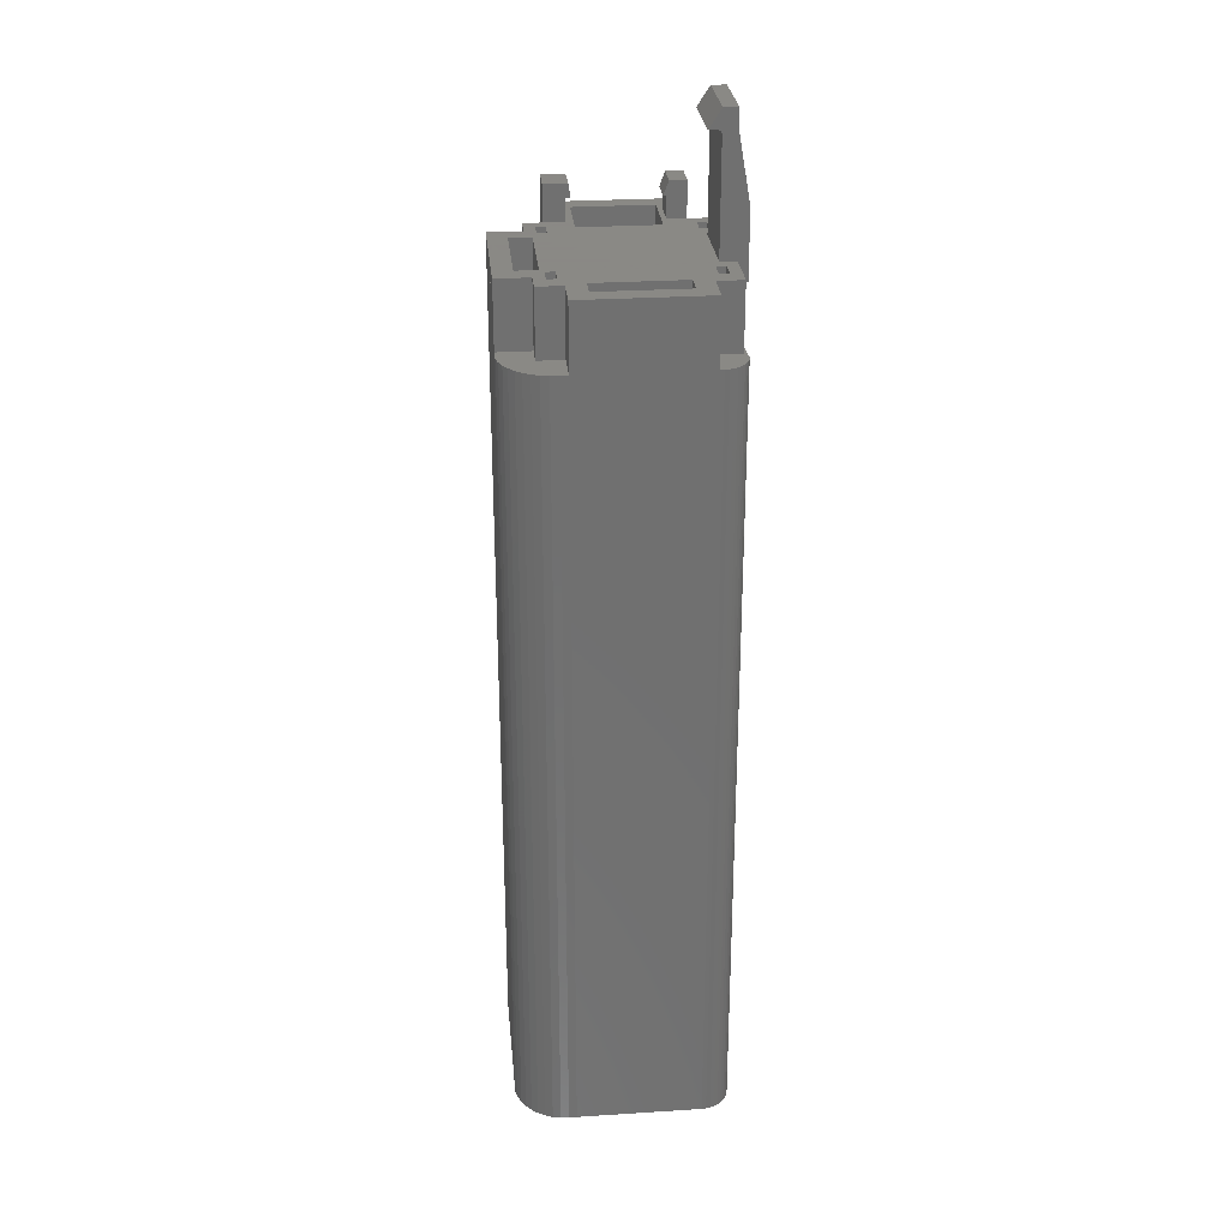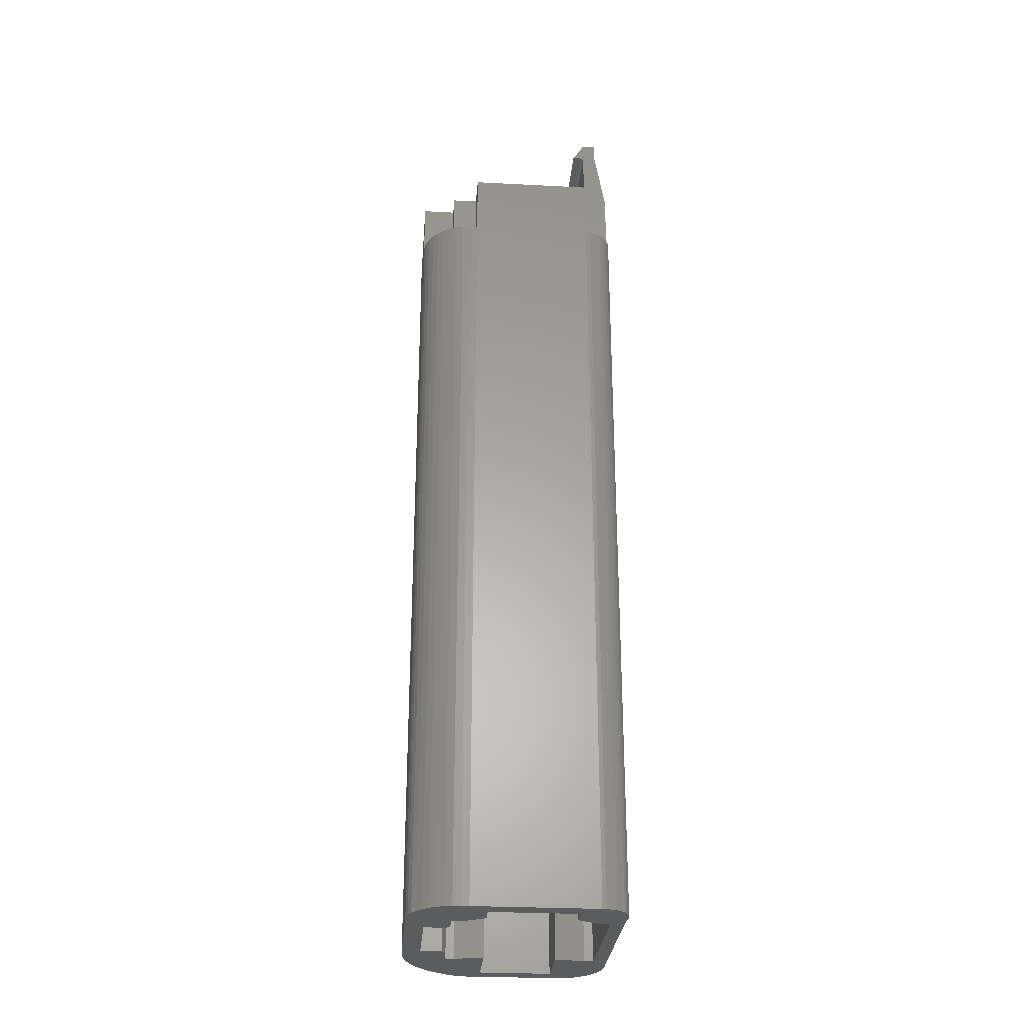
<metadata>
{"format":"stl","ext":"stl","renderer":"f3d","projection":"perspective","resolution":1024,"background":"white","views":[{"elev":27.9,"azim":-95.5,"up":"+Z"},{"elev":-28.3,"azim":-94.5,"up":"+Z"}]}
</metadata>
<code>
# stl→obj: 341 verts, 902 faces
v -25.5 -5.15 0
v -26.1 -9.95 0
v -26.36 -5.094 0
v -24.1 -9.95 0
v -23.5 -7.15 0
v -12 -5.15 0
v -14 -7.15 0
v -14 -9.5 0
v -12.8 -9.95 0
v -10.8 -9.95 0
v -10.98 -5.259 0
v -9.97 -5.47 0
v -10.8 -10.95 0
v -4.8 -14.25 0
v -11.3 -14.25 0
v -8.989 -5.781 0
v -8.045 -6.188 0
v -7.145 -6.688 0
v -6.3 -7.275 0
v -5.518 -7.944 0
v -4.807 -8.687 0
v -4.174 -9.498 0
v -4.8 -22.25 0
v -4.337 -26.55 0
v -3.855 -26.04 0
v -3.625 -10.37 0
v -3.435 -25.49 0
v -3.165 -11.29 0
v -3.081 -24.89 0
v -2.8 -12.25 0
v -2.8 -24.25 0
v -10.8 -25.55 0
v -11.3 -22.25 0
v -10.8 -26.55 0
v -9.5 -28.05 0
v -8.809 -28.14 0
v -8.112 -28.14 0
v -7.42 -28.06 0
v -6.741 -27.91 0
v -6.084 -27.68 0
v -5.459 -27.37 0
v -4.874 -26.99 0
v -29.85 -27.93 0
v -29.85 -23 0
v -29.4 -28.06 0
v -29.85 -13.5 0
v -27.5 -23 0
v -28.94 -28.13 0
v -28.46 -28.13 0
v -28 -28.05 0
v -26.1 -26.55 0
v -26.1 -25.55 0
v -23.5 -9.5 0
v -31.83 -9.772 0
v -31.85 -11.5 0
v -31.91 -10.64 0
v -31.85 -25 0
v -31.82 -25.47 0
v -31.62 -8.931 0
v -31.71 -25.93 0
v -31.54 -26.37 0
v -31.28 -8.133 0
v -31.31 -26.77 0
v -31.01 -27.14 0
v -30.83 -7.396 0
v -30.67 -27.46 0
v -30.26 -6.737 0
v -30.28 -27.73 0
v -29.6 -6.174 0
v -27.5 -13.5 0
v -28.87 -5.718 0
v -28.07 -5.382 0
v -27.23 -5.172 0
v -26.1 -10.95 0
v -14.75 -25.98 104
v -22.75 -25.9 104.1
v -22.75 -25.98 104
v -14.75 -25.9 104.1
v -28 -8.75 92
v -28 -11.5 90
v -28 -11.5 92
v -28 -8.75 90
v -25.5 -8.75 90
v -25.5 -8.75 92
v -25.5 -5.15 92
v -25.5 -5.15 90
v -12 -5.15 90
v -12 -5.15 92
v -12 -8.75 92
v -12 -8.75 90
v -9.5 -8.75 90
v -9.5 -8.75 92
v -9.5 -10.75 90
v -9.5 -10.75 92
v -2.8 -24.25 90
v -2.8 -12.25 92
v -2.8 -24.25 92
v -2.8 -12.25 90
v -9.5 -27.75 90
v -9.5 -24.75 92
v -9.5 -27.75 92
v -9.5 -24.75 90
v -31.85 -11.5 92
v -31.85 -11.5 90
v -28 -27.75 90
v -26.1 -26.55 90
v -28 -25 90
v -22.75 -27.75 90
v -27.5 -23 90
v -27.5 -13.5 90
v -24.1 -26.55 90
v -24.1 -25.55 90
v -24.1 -10.95 90
v -24.1 -9.95 90
v -23.5 -9.5 90
v -14 -9.5 90
v -22.75 -28.8 90
v -14.75 -27.75 90
v -12.8 -26.55 90
v -14 -7.15 90
v -10.8 -26.55 90
v -10.8 -25.55 90
v -12.8 -25.55 90
v -11.3 -22.25 90
v -12.8 -10.95 90
v -4.8 -22.25 90
v -6.3 -24.25 90
v -6.3 -24.75 90
v -4.8 -13.75 90
v -11.3 -13.75 90
v -10.8 -10.95 90
v -10.8 -9.95 90
v -6.3 -12.25 90
v -6.3 -10.75 90
v -12.8 -9.95 90
v -14.75 -28.8 90
v -30.1 -25 90
v -31.85 -25 90
v -29.85 -13.5 90
v -29.85 -23 90
v -26.1 -9.95 90
v -26.1 -25.55 90
v -26.1 -10.95 90
v -23.5 -7.15 90
v -31.85 -25 92
v -30.1 -25 92
v -28 -25 92
v -6.3 -12.25 92
v -28 -27.75 92
v -12.8 -10.95 92
v -10.8 -10.95 92
v -12.8 -9.95 92
v -26.1 -10.95 92
v -24.1 -10.95 92
v -26.1 -9.95 92
v -6.3 -10.75 95.8
v -9.5 -10.75 95.8
v -10.8 -9.95 92
v -14.75 -27.75 92
v -26.1 -26.55 92
v -24.1 -26.55 92
v -26.1 -25.55 92
v -24.1 -25.55 92
v -24.1 -9.95 92
v -10.8 -25.55 92
v -10.8 -26.55 92
v -12.8 -26.55 92
v -12.8 -25.55 92
v -4.8 -13.75 92
v -4.8 -22.25 92
v -11.3 -22.25 92
v -11.3 -13.75 92
v -27.5 -13.5 92
v -29.85 -13.5 92
v -27.5 -23 92
v -29.85 -23 92
v -14 -7.15 92
v -23.5 -7.15 92
v -14 -9.5 92
v -23.5 -9.5 92
v -14.75 -24.77 104.2
v -22.75 -26.05 106.2
v -22.75 -24.77 104.2
v -14.75 -26.05 106.2
v -22.75 -27.75 92
v -16.75 -28.8 97
v -14.75 -27.55 104.2
v -14.75 -28.8 97
v -16.75 -27.55 104.2
v -22.75 -25.8 104.1
v -14.75 -25.68 104.2
v -22.75 -25.68 104.2
v -14.75 -25.8 104.1
v -6.3 -13.48 94.3
v -9.5 -12.95 94.3
v -9.5 -13.48 94.3
v -6.3 -12.95 94.3
v -14.75 -26.03 103.8
v -22.75 -26.03 103.8
v -14.75 -27.55 106.2
v -20.75 -27.55 104.2
v -22.75 -27.55 106.2
v -22.75 -27.55 104.2
v -20.75 -27.55 92
v -16.75 -27.55 92
v -20.75 -27.55 97
v -14.75 -26.05 92
v -22.75 -26.05 103.2
v -22.75 -26.05 92
v -14.75 -26.05 103.7
v -22.75 -26.05 103.7
v -14.75 -25.55 104.2
v -22.75 -25.05 104.2
v -22.75 -25.55 104.2
v -14.75 -25.05 104.2
v -20.75 -28.8 97
v -16.75 -28.8 92
v -20.75 -28.8 92
v -6.3 -12.95 92
v -9.5 -12.95 92
v -9.5 -13.25 95.8
v -6.3 -13.25 95.8
v -6.3 -22.4 94.3
v -9.5 -22.75 94.3
v -9.5 -22.4 94.3
v -6.3 -22.75 94.3
v -6.3 -22.95 95.8
v -9.5 -24.75 95.8
v -9.5 -22.95 95.8
v -6.3 -24.75 95.8
v -6.3 -24.25 92
v -6.3 -24.75 92
v -6.3 -22.75 92
v -9.5 -22.75 92
v -22.75 -28.8 97
v -14.75 -27.55 92
v -22.75 -27.55 92
v -30.83 -7.396 85
v -31.28 -8.133 85
v -31.83 -9.772 85
v -31.91 -10.64 85
v -6.084 -27.68 85
v -6.741 -27.91 85
v -26.1 -9.95 85
v -26.1 -10.95 85
v -31.85 -11.5 85
v -14 -7.15 85
v -23.5 -7.15 85
v -4.174 -9.498 85
v -3.625 -10.37 85
v -10.8 -9.95 85
v -10.8 -10.95 85
v -26.1 -25.55 85
v -26.1 -26.55 85
v -28.87 -5.718 85
v -29.6 -6.174 85
v -31.85 -25 85
v -28.07 -5.382 85
v -27.23 -5.172 85
v -31.62 -8.931 85
v -9.97 -5.47 85
v -8.989 -5.781 85
v -29.85 -13.5 85
v -29.85 -23 85
v -3.435 -25.49 85
v -3.855 -26.04 85
v -9.5 -28.05 85
v -28 -28.05 85
v -28.46 -28.13 85
v -28.94 -28.13 85
v -29.4 -28.06 85
v -29.85 -27.93 85
v -30.28 -27.73 85
v -30.67 -27.46 85
v -31.01 -27.14 85
v -31.31 -26.77 85
v -3.081 -24.89 85
v -31.54 -26.37 85
v -3.165 -11.29 85
v -2.8 -12.25 85
v -28 -11.5 85
v -30.26 -6.737 85
v -28 -8.75 85
v -25.5 -8.75 85
v -26.36 -5.094 85
v -25.5 -5.15 85
v -4.337 -26.55 85
v -4.874 -26.99 85
v -5.459 -27.37 85
v -31.82 -25.47 85
v -28 -25 85
v -31.71 -25.93 85
v -2.8 -24.25 85
v -23.5 -9.5 85
v -24.1 -9.95 85
v -8.809 -28.14 85
v -9.5 -24.25 85
v -8.112 -28.14 85
v -7.42 -28.06 85
v -12.8 -9.95 85
v -14 -9.5 85
v -4.807 -8.687 85
v -5.518 -7.944 85
v -10.98 -5.259 85
v -12 -5.15 85
v -11.3 -14.25 85
v -4.8 -14.25 85
v -27.5 -13.5 85
v -27.5 -23 85
v -6.3 -11.75 85
v -6.3 -12.25 85
v -9.5 -8.75 85
v -9.5 -11.75 85
v -8.045 -6.188 85
v -7.145 -6.688 85
v -6.3 -7.275 85
v -12 -8.75 85
v -24.1 -26.55 85
v -12.8 -26.55 85
v -10.8 -26.55 85
v -10.8 -25.55 85
v -11.3 -22.25 85
v -4.8 -22.25 85
v -9.5 -27.75 85
v -9.5 -24.25 90
v -9.5 -11.75 90
v -30.1 -25 85
v -14.75 -28.05 85
v -14.75 -28.05 90
v -14.75 -27.75 85
v -28 -27.75 85
v -22.75 -27.75 85
v -22.75 -28.05 85
v -22.75 -28.05 90
v -11.3 -14.25 90
v -4.8 -14.25 90
v -6.3 -11.75 90
v -24.1 -25.55 85
v -24.1 -10.95 85
v -12.8 -10.95 85
v -12.8 -25.55 85
f 1 2 3
f 2 1 4
f 4 1 5
f 5 1 6
f 5 6 7
f 7 6 8
f 8 6 9
f 9 6 10
f 10 6 11
f 10 11 12
f 10 12 13
f 13 14 15
f 14 13 12
f 14 12 16
f 14 16 17
f 14 17 18
f 14 18 19
f 14 19 20
f 14 20 21
f 14 21 22
f 14 22 23
f 23 22 24
f 24 22 25
f 25 22 26
f 25 26 27
f 27 26 28
f 27 28 29
f 29 28 30
f 29 30 31
f 23 32 33
f 32 23 34
f 34 23 35
f 35 23 36
f 36 23 37
f 37 23 38
f 38 23 39
f 39 23 40
f 40 23 41
f 41 23 42
f 42 23 24
f 43 44 45
f 44 43 46
f 45 44 47
f 45 47 48
f 48 47 49
f 49 47 50
f 50 47 51
f 50 51 35
f 51 47 52
f 35 51 34
f 53 4 5
f 54 55 56
f 55 54 57
f 57 54 58
f 58 54 59
f 58 59 60
f 60 59 61
f 61 59 62
f 61 62 63
f 63 62 64
f 64 62 65
f 64 65 66
f 66 65 67
f 66 67 68
f 68 67 43
f 43 67 46
f 46 67 69
f 46 69 70
f 70 69 71
f 70 71 72
f 70 72 73
f 70 73 74
f 74 73 3
f 74 3 2
f 75 76 77
f 76 75 78
f 79 80 81
f 80 79 82
f 79 83 82
f 83 79 84
f 85 83 84
f 83 85 86
f 85 87 86
f 87 85 88
f 87 89 90
f 89 87 88
f 89 91 90
f 91 89 92
f 93 92 94
f 92 93 91
f 95 96 97
f 96 95 98
f 99 100 101
f 100 99 102
f 103 80 104
f 80 103 81
f 105 106 107
f 106 105 108
f 107 106 109
f 109 106 110
f 106 108 111
f 111 108 112
f 112 108 113
f 113 108 114
f 114 108 115
f 115 108 116
f 116 108 117
f 116 117 118
f 116 118 119
f 119 118 99
f 116 119 120
f 119 99 121
f 121 99 122
f 123 124 125
f 124 123 122
f 124 122 102
f 124 102 126
f 102 122 99
f 126 102 127
f 127 102 128
f 126 127 95
f 126 95 129
f 125 130 131
f 130 125 124
f 131 130 129
f 131 129 132
f 132 129 93
f 93 129 133
f 133 129 98
f 98 129 95
f 134 93 133
f 132 90 135
f 90 132 91
f 91 132 93
f 136 118 117
f 137 104 138
f 104 137 139
f 104 139 80
f 139 137 140
f 80 139 110
f 80 110 82
f 82 110 141
f 82 141 83
f 141 110 106
f 141 106 142
f 141 142 143
f 83 141 114
f 83 114 86
f 86 114 144
f 86 144 87
f 144 114 115
f 87 144 120
f 87 120 135
f 135 120 119
f 135 119 123
f 135 123 125
f 87 135 90
f 112 143 142
f 143 112 113
f 107 140 137
f 140 107 109
f 103 138 145
f 138 103 104
f 146 138 137
f 138 146 145
f 147 137 107
f 137 147 146
f 98 148 133
f 148 98 96
f 147 105 149
f 105 147 107
f 150 131 125
f 131 150 151
f 135 150 125
f 150 135 152
f 153 113 143
f 113 153 154
f 141 153 143
f 153 141 155
f 156 93 134
f 93 156 94
f 94 156 157
f 158 135 132
f 135 158 152
f 158 131 151
f 131 158 132
f 101 118 99
f 118 101 159
f 160 111 106
f 111 160 161
f 106 162 160
f 162 106 142
f 163 142 112
f 142 163 162
f 163 111 161
f 111 163 112
f 164 141 114
f 141 164 155
f 164 113 154
f 113 164 114
f 165 121 166
f 121 165 122
f 167 121 119
f 121 167 166
f 119 168 167
f 168 119 123
f 165 123 122
f 123 165 168
f 169 126 170
f 126 169 129
f 171 126 124
f 126 171 170
f 124 172 171
f 172 124 130
f 169 130 129
f 130 169 172
f 173 139 110
f 139 173 174
f 175 110 109
f 110 175 173
f 176 109 140
f 109 176 175
f 139 176 140
f 176 139 174
f 177 144 120
f 144 177 178
f 177 116 179
f 116 177 120
f 180 116 115
f 116 180 179
f 115 178 180
f 178 115 144
f 181 182 183
f 182 181 184
f 185 105 108
f 105 185 149
f 186 187 188
f 187 186 189
f 190 191 192
f 191 190 193
f 194 195 196
f 195 194 197
f 198 77 199
f 77 198 75
f 200 189 187
f 189 200 201
f 201 200 202
f 202 203 201
f 189 204 205
f 204 189 206
f 206 189 201
f 207 208 209
f 208 207 210
f 208 210 211
f 212 213 214
f 213 212 215
f 210 199 211
f 199 210 198
f 78 190 76
f 190 78 193
f 206 216 201
f 205 186 217
f 186 205 189
f 191 214 192
f 214 191 212
f 205 218 204
f 218 205 217
f 195 219 220
f 219 195 197
f 156 221 157
f 221 156 222
f 194 221 196
f 221 194 222
f 94 195 220
f 195 221 196
f 221 195 157
f 157 195 94
f 223 224 225
f 224 223 226
f 227 228 229
f 228 227 230
f 230 231 232
f 231 230 227
f 231 227 233
f 233 227 226
f 226 227 223
f 223 229 225
f 229 223 227
f 234 228 100
f 228 234 229
f 229 234 224
f 225 229 224
f 216 203 235
f 203 216 201
f 188 217 136
f 217 188 186
f 117 218 235
f 218 117 136
f 218 136 217
f 235 218 216
f 216 204 218
f 204 216 206
f 222 197 194
f 197 222 156
f 197 156 148
f 148 134 133
f 134 148 156
f 148 219 197
f 188 118 136
f 118 188 159
f 187 159 188
f 159 187 236
f 236 187 200
f 236 200 184
f 236 184 210
f 210 184 198
f 198 184 75
f 75 184 78
f 78 184 193
f 193 184 191
f 191 184 212
f 212 184 215
f 215 184 181
f 207 236 210
f 215 183 213
f 183 215 181
f 89 158 152
f 158 89 92
f 158 92 151
f 151 92 94
f 96 219 148
f 219 96 169
f 169 96 170
f 168 171 165
f 171 168 172
f 165 171 234
f 234 171 170
f 165 234 166
f 234 170 233
f 233 170 231
f 231 170 97
f 97 170 96
f 150 172 168
f 172 150 151
f 172 151 220
f 172 220 169
f 220 151 94
f 169 220 219
f 207 159 236
f 159 207 101
f 101 207 167
f 167 207 179
f 167 179 152
f 167 152 150
f 167 150 168
f 101 167 166
f 101 166 234
f 101 234 100
f 154 162 153
f 162 154 163
f 84 81 79
f 81 84 155
f 81 155 173
f 173 155 175
f 155 84 164
f 103 174 145
f 174 103 81
f 145 174 146
f 174 81 173
f 146 176 147
f 176 146 174
f 147 176 175
f 147 175 149
f 149 175 160
f 149 160 185
f 160 175 155
f 160 155 153
f 160 153 162
f 185 160 161
f 185 161 180
f 180 161 178
f 185 180 209
f 209 180 179
f 209 179 207
f 85 178 84
f 178 85 88
f 84 178 164
f 164 178 154
f 154 178 163
f 163 178 161
f 178 88 177
f 177 88 179
f 179 88 152
f 152 88 89
f 237 185 209
f 203 185 235
f 185 203 237
f 235 108 117
f 108 235 185
f 182 203 202
f 203 182 237
f 237 182 208
f 208 182 211
f 211 182 199
f 199 182 77
f 77 182 76
f 76 182 190
f 190 182 192
f 192 182 214
f 214 182 213
f 213 182 183
f 209 237 208
f 207 237 209
f 237 207 204
f 204 207 205
f 205 207 236
f 200 182 202
f 182 200 184
f 231 95 127
f 95 231 97
f 233 224 234
f 224 233 226
f 102 232 128
f 232 102 100
f 232 100 228
f 232 228 230
f 231 128 232
f 128 231 127
f 238 62 239
f 62 238 65
f 240 56 241
f 56 240 54
f 242 39 40
f 39 242 243
f 74 244 245
f 244 74 2
f 241 55 246
f 55 241 56
f 247 5 7
f 5 247 248
f 26 249 250
f 249 26 22
f 251 13 252
f 13 251 10
f 51 253 254
f 253 51 52
f 69 255 71
f 255 69 256
f 246 57 257
f 57 246 55
f 258 73 72
f 73 258 259
f 239 59 260
f 59 239 62
f 261 16 12
f 16 261 262
f 44 263 264
f 263 44 46
f 25 265 266
f 265 25 27
f 267 50 35
f 50 267 268
f 50 269 49
f 269 50 268
f 269 48 49
f 48 269 270
f 270 45 48
f 45 270 271
f 271 43 45
f 43 271 272
f 272 68 43
f 68 272 273
f 273 66 68
f 66 273 274
f 274 64 66
f 64 274 275
f 276 64 275
f 64 276 63
f 27 277 265
f 277 27 29
f 278 63 276
f 63 278 61
f 30 279 280
f 279 30 28
f 246 240 241
f 240 246 281
f 240 281 260
f 260 281 239
f 239 281 238
f 238 281 282
f 282 281 256
f 256 281 255
f 255 281 258
f 258 281 283
f 258 283 259
f 259 283 284
f 259 284 285
f 285 284 286
f 255 72 71
f 72 255 258
f 287 42 24
f 42 287 288
f 288 41 42
f 41 288 289
f 290 291 257
f 291 290 292
f 291 292 278
f 291 278 276
f 291 276 275
f 291 275 274
f 291 274 273
f 291 273 272
f 291 272 271
f 291 271 270
f 291 270 269
f 291 269 268
f 260 54 240
f 54 260 59
f 31 280 293
f 280 31 30
f 29 293 277
f 293 29 31
f 53 248 294
f 248 53 5
f 294 4 53
f 4 294 295
f 257 58 290
f 58 257 57
f 290 60 292
f 60 290 58
f 296 297 267
f 297 296 293
f 293 296 298
f 293 298 299
f 293 299 243
f 293 243 242
f 293 242 289
f 293 289 288
f 293 288 287
f 293 287 266
f 293 266 265
f 293 265 277
f 292 61 278
f 61 292 60
f 300 8 9
f 8 300 301
f 247 8 301
f 8 247 7
f 24 266 287
f 266 24 25
f 285 1 3
f 1 285 286
f 259 3 73
f 3 259 285
f 282 65 238
f 65 282 67
f 22 302 249
f 302 22 21
f 21 303 302
f 303 21 20
f 304 12 11
f 12 304 261
f 305 11 6
f 11 305 304
f 286 6 1
f 6 286 305
f 252 15 306
f 15 252 13
f 307 15 14
f 15 307 306
f 70 245 308
f 245 70 74
f 289 40 41
f 40 289 242
f 52 309 253
f 309 52 47
f 280 310 311
f 310 280 303
f 303 280 302
f 302 280 249
f 249 280 250
f 250 280 279
f 310 312 313
f 312 310 262
f 262 310 314
f 314 310 315
f 315 310 316
f 316 310 303
f 312 305 317
f 305 312 304
f 304 312 261
f 261 312 262
f 300 247 301
f 268 254 291
f 254 268 267
f 291 254 309
f 254 267 318
f 318 267 319
f 319 267 320
f 320 267 321
f 322 297 323
f 297 322 321
f 297 321 267
f 323 297 293
f 323 293 307
f 306 313 252
f 313 306 307
f 252 313 251
f 313 307 311
f 311 307 280
f 280 307 293
f 310 313 311
f 251 317 300
f 317 251 312
f 312 251 313
f 246 263 281
f 263 246 264
f 281 263 308
f 281 308 283
f 283 308 244
f 283 244 284
f 244 308 245
f 284 244 295
f 284 295 286
f 286 295 248
f 286 248 305
f 248 295 294
f 305 248 247
f 305 247 300
f 305 300 317
f 253 309 254
f 257 264 246
f 264 257 291
f 264 291 309
f 251 9 10
f 9 251 300
f 282 69 67
f 69 282 256
f 28 250 279
f 250 28 26
f 264 47 44
f 47 264 309
f 133 280 311
f 280 133 98
f 324 325 99
f 325 324 297
f 245 141 143
f 141 245 244
f 86 305 286
f 305 86 87
f 313 91 326
f 91 313 312
f 137 257 327
f 257 137 138
f 328 118 329
f 118 328 330
f 132 252 131
f 252 132 251
f 104 257 138
f 257 104 246
f 108 331 332
f 331 108 105
f 108 333 334
f 333 108 332
f 124 323 322
f 323 124 126
f 322 335 124
f 335 322 306
f 95 297 293
f 297 95 325
f 105 106 107
f 106 105 108
f 107 106 109
f 109 106 110
f 106 108 111
f 111 108 112
f 112 108 113
f 113 108 114
f 114 108 115
f 115 108 116
f 116 108 118
f 118 108 329
f 116 118 119
f 119 118 99
f 116 119 120
f 119 99 121
f 121 99 122
f 123 124 125
f 124 123 122
f 124 122 325
f 124 325 126
f 325 122 99
f 126 325 95
f 126 95 336
f 125 335 131
f 335 125 124
f 131 335 326
f 326 335 336
f 131 326 132
f 326 336 133
f 133 336 98
f 98 336 95
f 337 326 133
f 132 90 135
f 90 132 91
f 91 132 326
f 329 108 334
f 137 104 138
f 104 137 139
f 104 139 80
f 139 137 140
f 80 139 110
f 80 110 82
f 82 110 141
f 82 141 83
f 141 110 106
f 141 106 142
f 141 142 143
f 83 141 114
f 83 114 86
f 86 114 144
f 86 144 87
f 144 114 115
f 87 144 120
f 87 120 135
f 135 120 119
f 135 119 123
f 135 123 125
f 87 135 90
f 112 143 142
f 143 112 113
f 107 140 137
f 140 107 109
f 86 284 83
f 284 86 286
f 112 318 111
f 318 112 338
f 99 330 324
f 330 99 118
f 114 339 113
f 339 114 295
f 254 142 106
f 142 254 253
f 104 281 246
f 281 104 80
f 82 281 80
f 281 82 283
f 293 98 95
f 98 293 280
f 107 331 105
f 331 107 291
f 107 327 291
f 327 107 137
f 336 306 307
f 306 336 335
f 339 253 245
f 253 339 338
f 284 281 283
f 281 284 244
f 281 244 308
f 308 244 309
f 244 284 295
f 246 263 257
f 263 246 281
f 257 263 327
f 263 281 308
f 317 251 300
f 251 317 312
f 251 312 252
f 340 306 341
f 306 340 252
f 306 252 313
f 306 313 307
f 313 252 312
f 307 313 311
f 311 313 310
f 307 311 280
f 307 280 323
f 341 322 321
f 322 341 306
f 321 322 297
f 297 322 323
f 321 297 320
f 297 323 293
f 293 323 280
f 327 264 291
f 264 327 263
f 291 264 309
f 291 309 331
f 331 309 254
f 331 254 332
f 254 309 244
f 254 244 245
f 254 245 253
f 332 254 318
f 332 318 294
f 294 318 248
f 332 294 301
f 332 301 333
f 333 301 330
f 330 301 319
f 330 319 324
f 319 301 300
f 319 300 340
f 319 340 341
f 324 319 320
f 324 320 297
f 286 248 284
f 248 286 305
f 284 248 295
f 295 248 339
f 339 248 338
f 338 248 318
f 248 305 247
f 247 305 301
f 301 305 300
f 300 305 317
f 328 333 330
f 326 310 313
f 310 326 337
f 115 301 294
f 301 115 116
f 114 244 295
f 244 114 141
f 311 337 133
f 337 311 310
f 110 263 308
f 263 110 139
f 143 339 245
f 339 143 113
f 317 87 90
f 87 317 305
f 82 284 283
f 284 82 83
f 294 144 115
f 144 294 248
f 340 135 125
f 135 340 300
f 90 312 317
f 312 90 91
f 132 300 251
f 300 132 135
f 112 253 338
f 253 112 142
f 328 334 333
f 334 328 329
f 120 301 116
f 301 120 247
f 120 248 247
f 248 120 144
f 106 318 254
f 318 106 111
f 264 139 140
f 139 264 263
f 119 320 319
f 320 119 121
f 122 320 121
f 320 122 321
f 110 309 109
f 309 110 308
f 140 309 264
f 309 140 109
f 336 323 126
f 323 336 307
f 319 123 119
f 123 319 341
f 122 341 321
f 341 122 123
f 125 252 340
f 252 125 131
f 243 38 39
f 38 243 299
f 299 37 38
f 37 299 298
f 298 36 37
f 36 298 296
f 296 35 36
f 35 296 267
f 254 34 51
f 34 254 320
f 320 254 318
f 320 318 319
f 321 34 320
f 34 321 32
f 307 23 323
f 23 307 14
f 295 2 4
f 2 295 244
f 322 23 33
f 23 322 323
f 322 32 321
f 32 322 33
f 315 19 18
f 19 315 316
f 316 20 19
f 20 316 303
f 314 18 17
f 18 314 315
f 262 17 16
f 17 262 314
f 308 46 70
f 46 308 263

</code>
